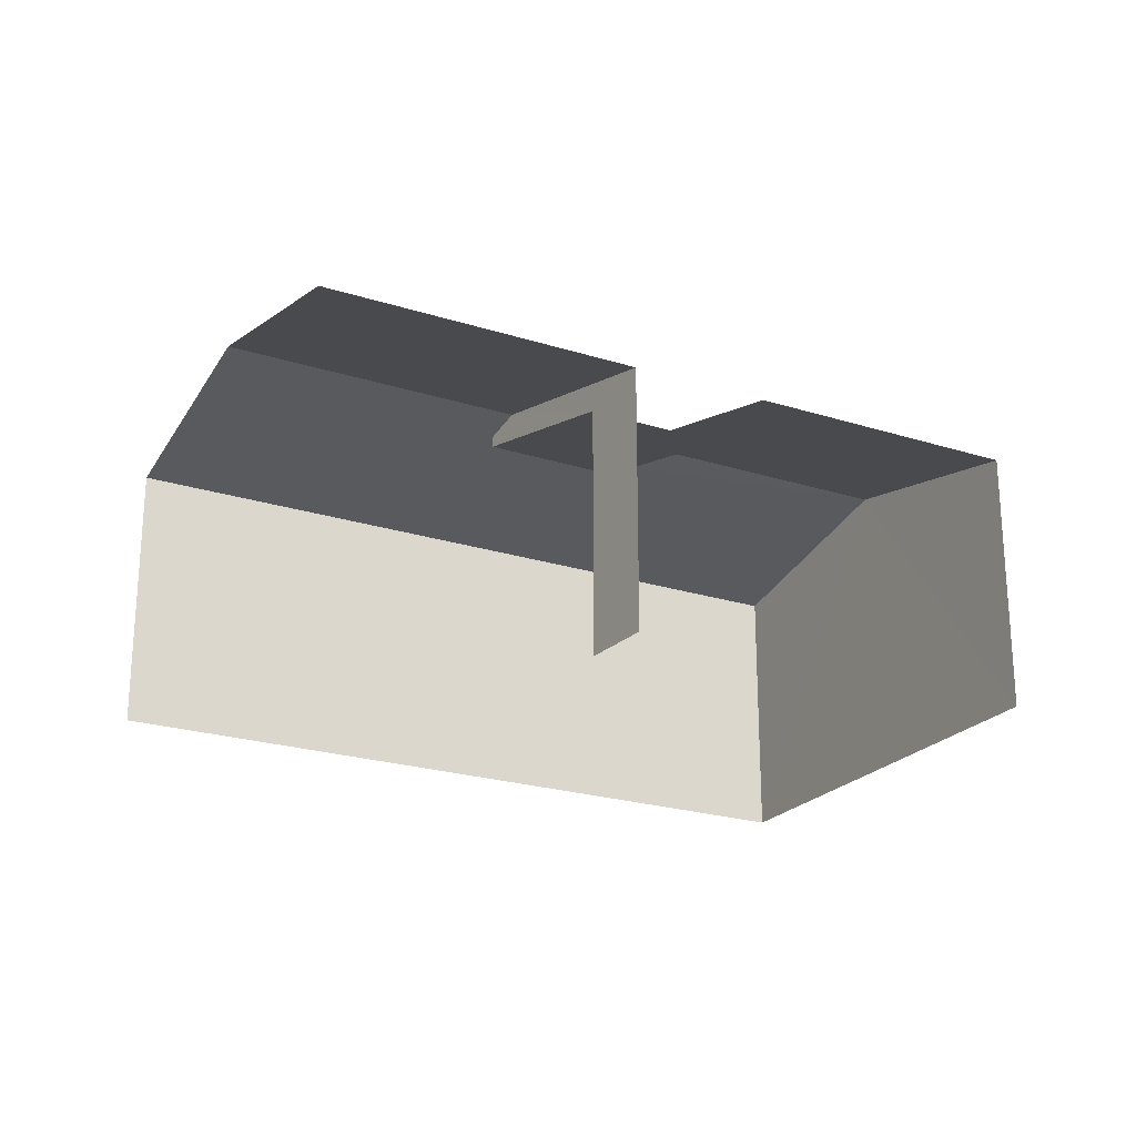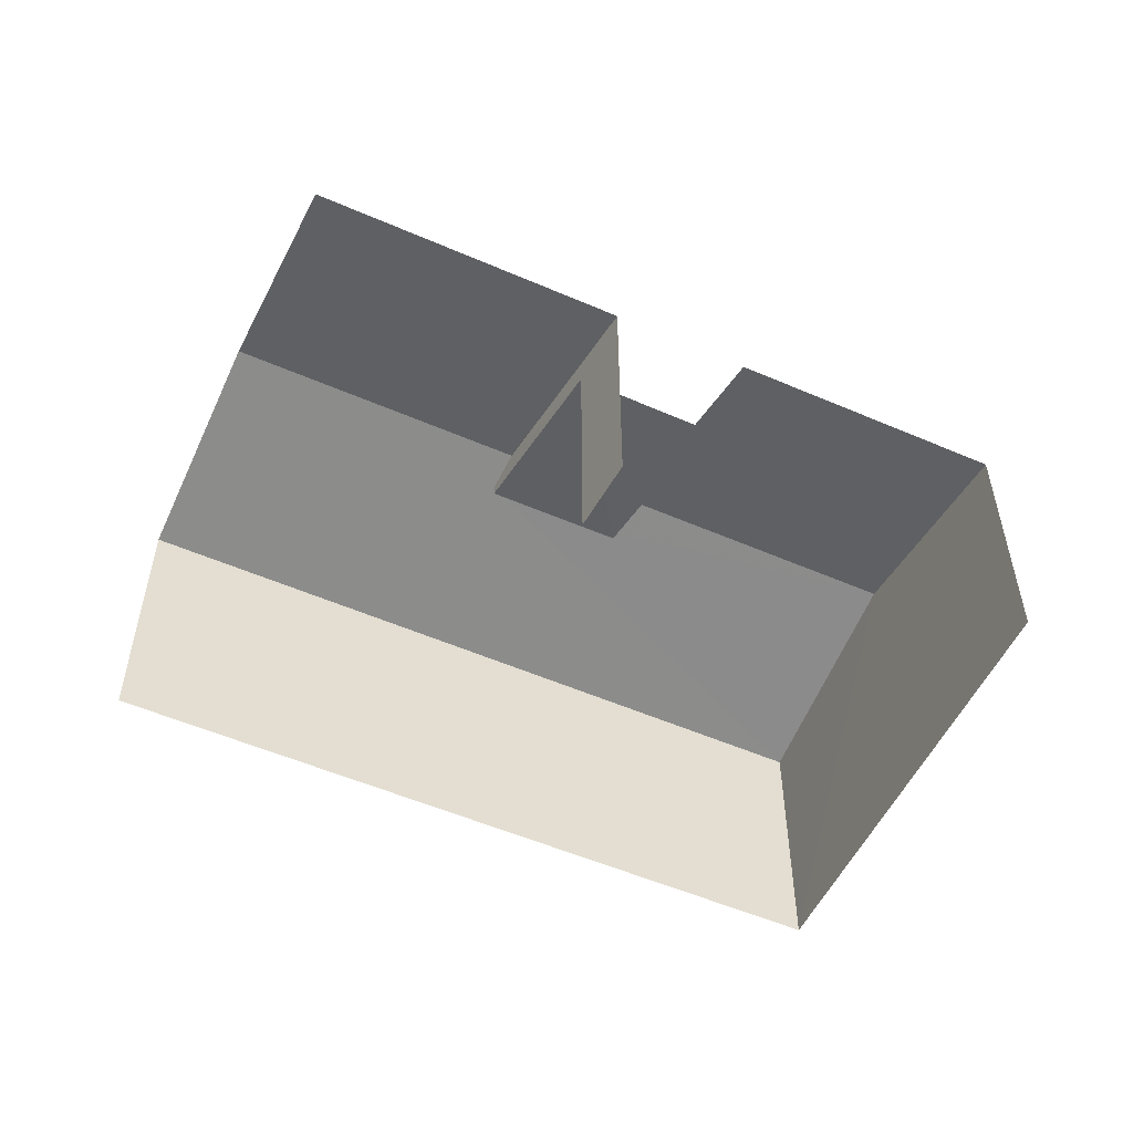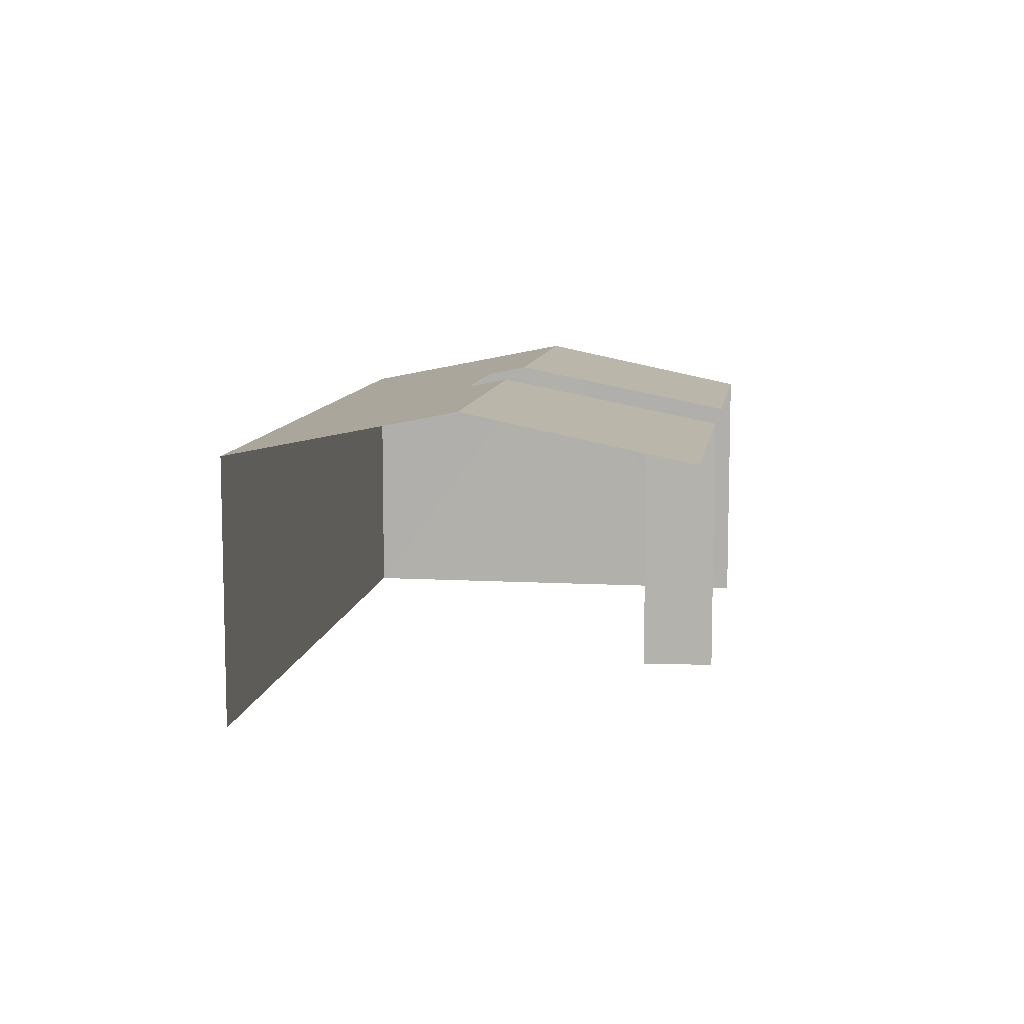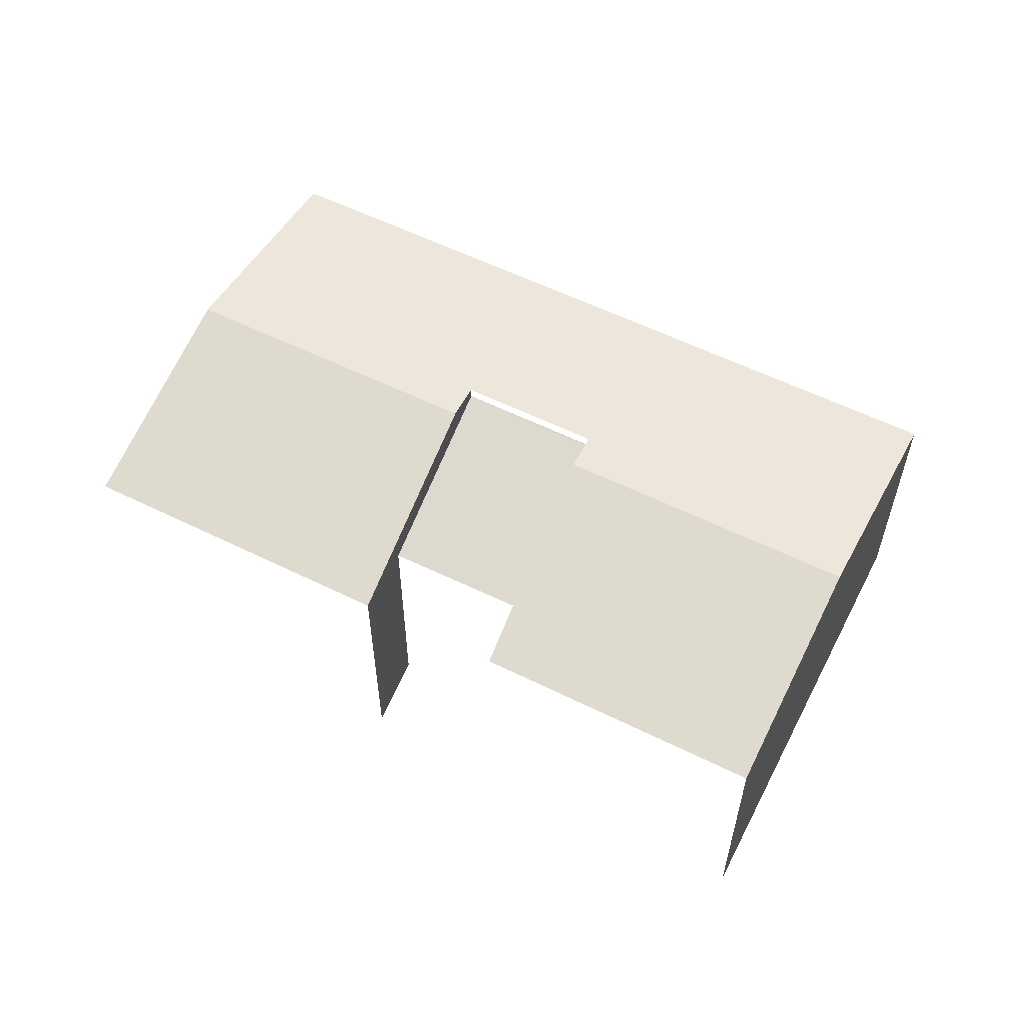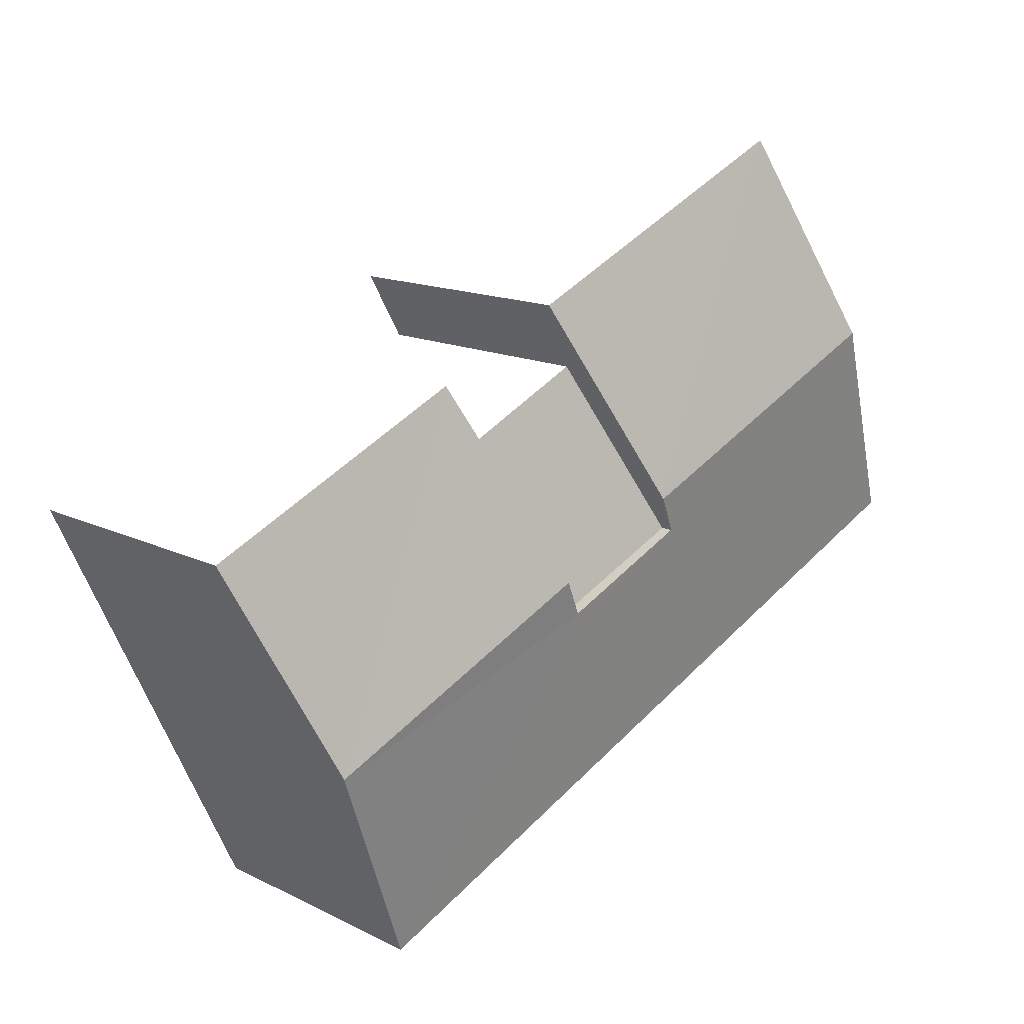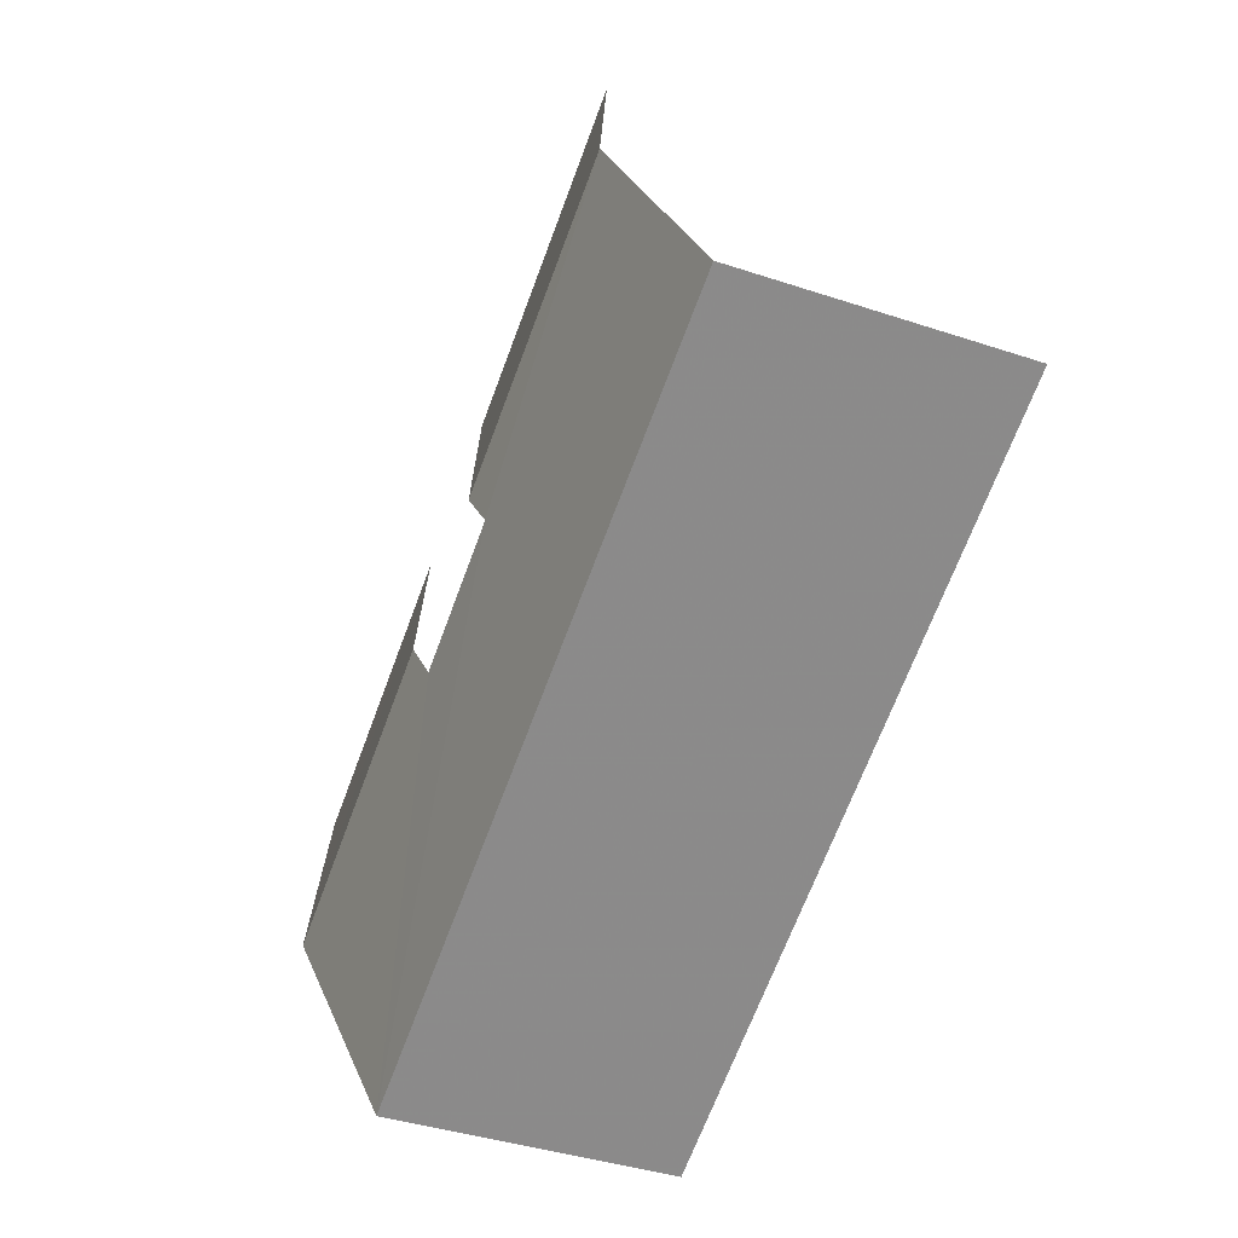
<metadata>
{"format":"obj","ext":"obj","renderer":"f3d","projection":"perspective","resolution":1024,"background":"white","views":[{"elev":-22.8,"azim":177.0,"up":"+Z"},{"elev":-53.3,"azim":-179.4,"up":"+Z"},{"elev":9.4,"azim":123.7,"up":"+Z"},{"elev":58.5,"azim":-127.6,"up":"+Z"},{"elev":13.9,"azim":-42.2,"up":"+Y"},{"elev":-39.5,"azim":67.4,"up":"+Y"}]}
</metadata>
<code>
v -2.246e+05 -1.278e+05 14.55
v -2.246e+05 -1.278e+05 14.55
v -2.246e+05 -1.278e+05 14.55
v -2.246e+05 -1.278e+05 14.55
v -2.245e+05 -1.278e+05 14.55
v -2.245e+05 -1.278e+05 14.55
v -2.245e+05 -1.278e+05 14.55
v -2.245e+05 -1.278e+05 14.55
v -2.245e+05 -1.278e+05 21.11
v -2.245e+05 -1.278e+05 21.12
v -2.245e+05 -1.278e+05 21.11
v -2.246e+05 -1.278e+05 20.21
v -2.245e+05 -1.278e+05 20.21
v -2.245e+05 -1.278e+05 21.12
v -2.246e+05 -1.278e+05 21.57
v -2.246e+05 -1.278e+05 20.53
v -2.246e+05 -1.278e+05 20.53
v -2.246e+05 -1.278e+05 21.56
v -2.245e+05 -1.278e+05 20.53
v -2.245e+05 -1.278e+05 21.56
v -2.245e+05 -1.278e+05 21.56
v -2.245e+05 -1.278e+05 20.53
v -2.246e+05 -1.278e+05 20.53
v -2.245e+05 -1.278e+05 20.53
v -2.245e+05 -1.278e+05 21.38
v -2.245e+05 -1.278e+05 21.38
f 1 2 3
f 3 4 1
f 5 6 2
f 7 6 5
f 8 7 5
f 5 2 1
f 4 3 17
f 16 4 17
f 13 1 12
f 13 5 1
f 1 4 12
f 4 16 12
f 9 11 26
f 12 16 18
f 11 12 18
f 26 11 18
f 25 10 26
f 26 10 9
f 14 10 25
f 24 6 21
f 6 7 21
f 7 19 21
f 8 19 7
f 8 22 19
f 9 10 11
f 12 11 13
f 11 10 14
f 11 14 13
f 15 16 17
f 15 18 16
f 19 20 21
f 19 22 20
f 23 24 25
f 26 15 23
f 24 21 25
f 21 20 25
f 18 15 26
f 26 23 25
f 23 2 6
f 24 23 6
f 8 13 22
f 22 13 20
f 8 5 13
f 25 20 14
f 20 13 14
f 17 3 15
f 3 2 15
f 2 23 15

</code>
